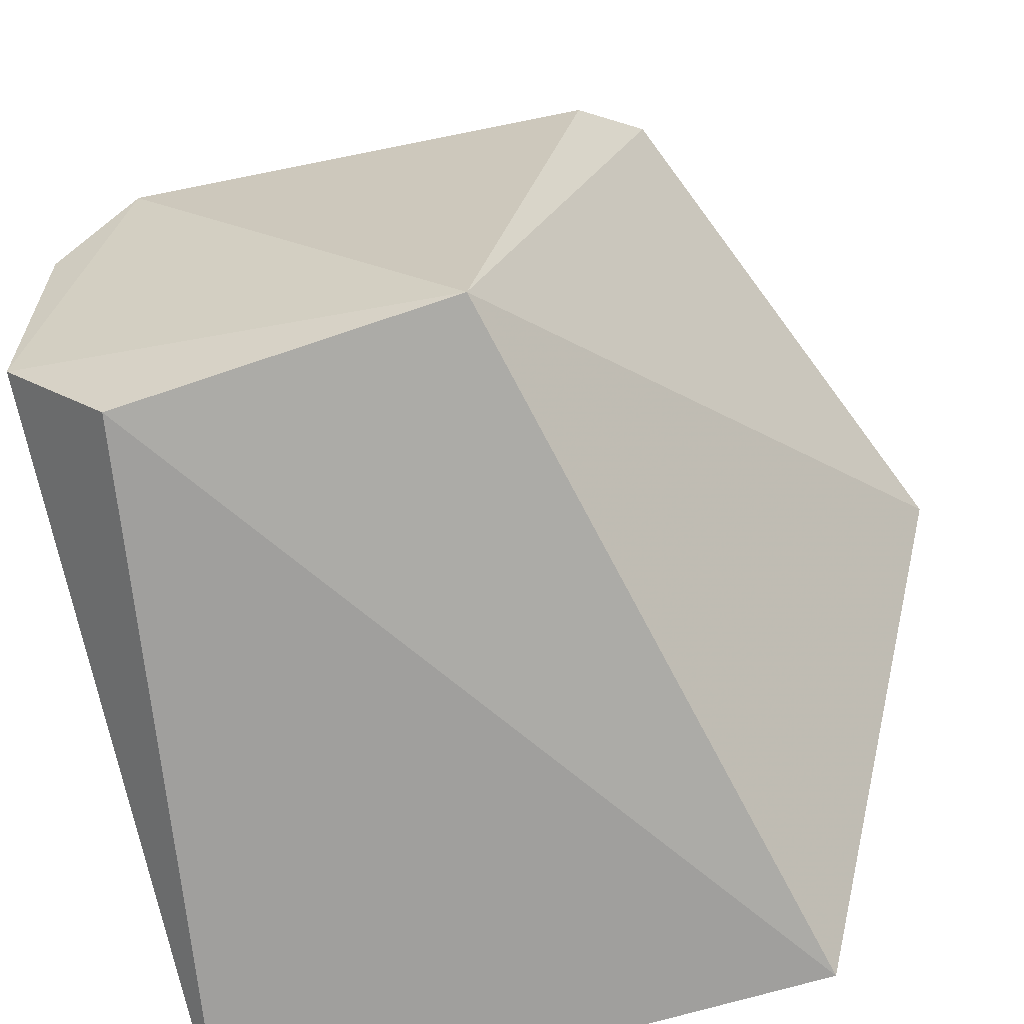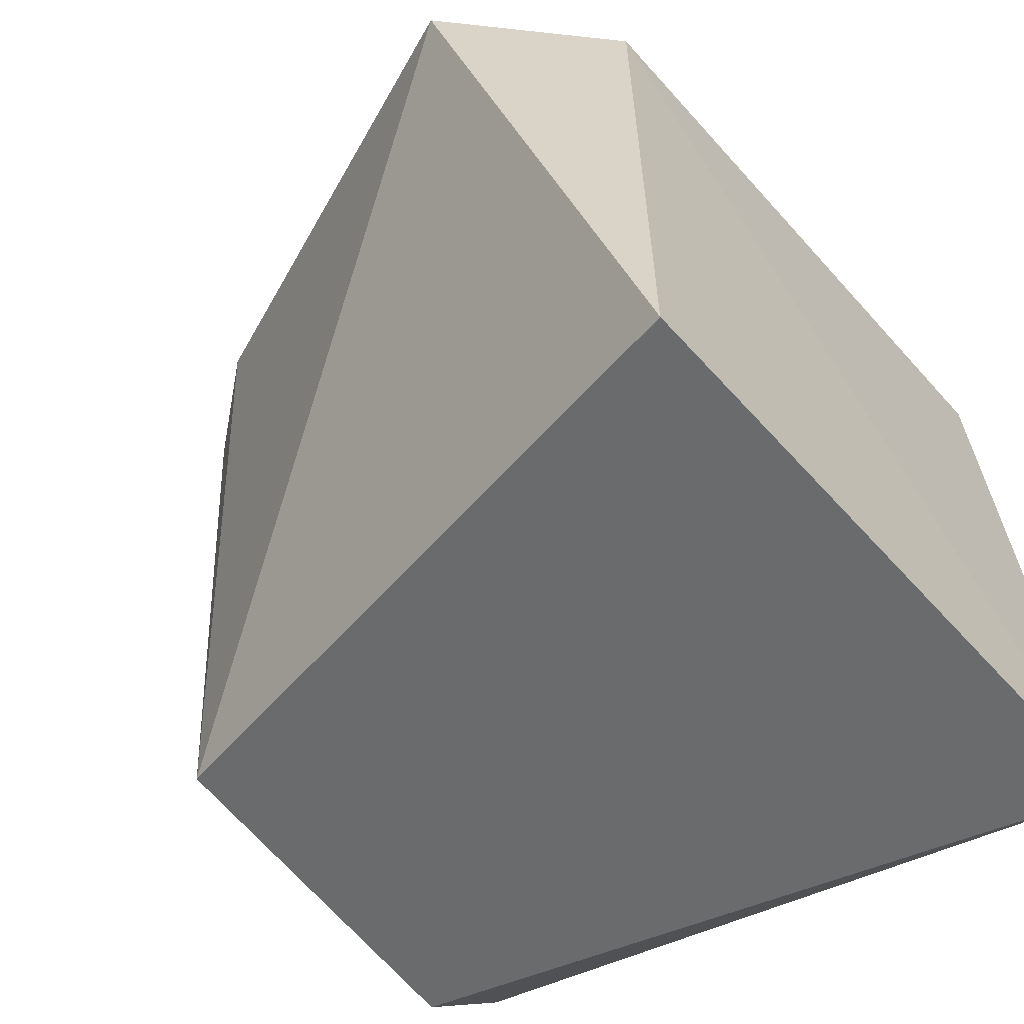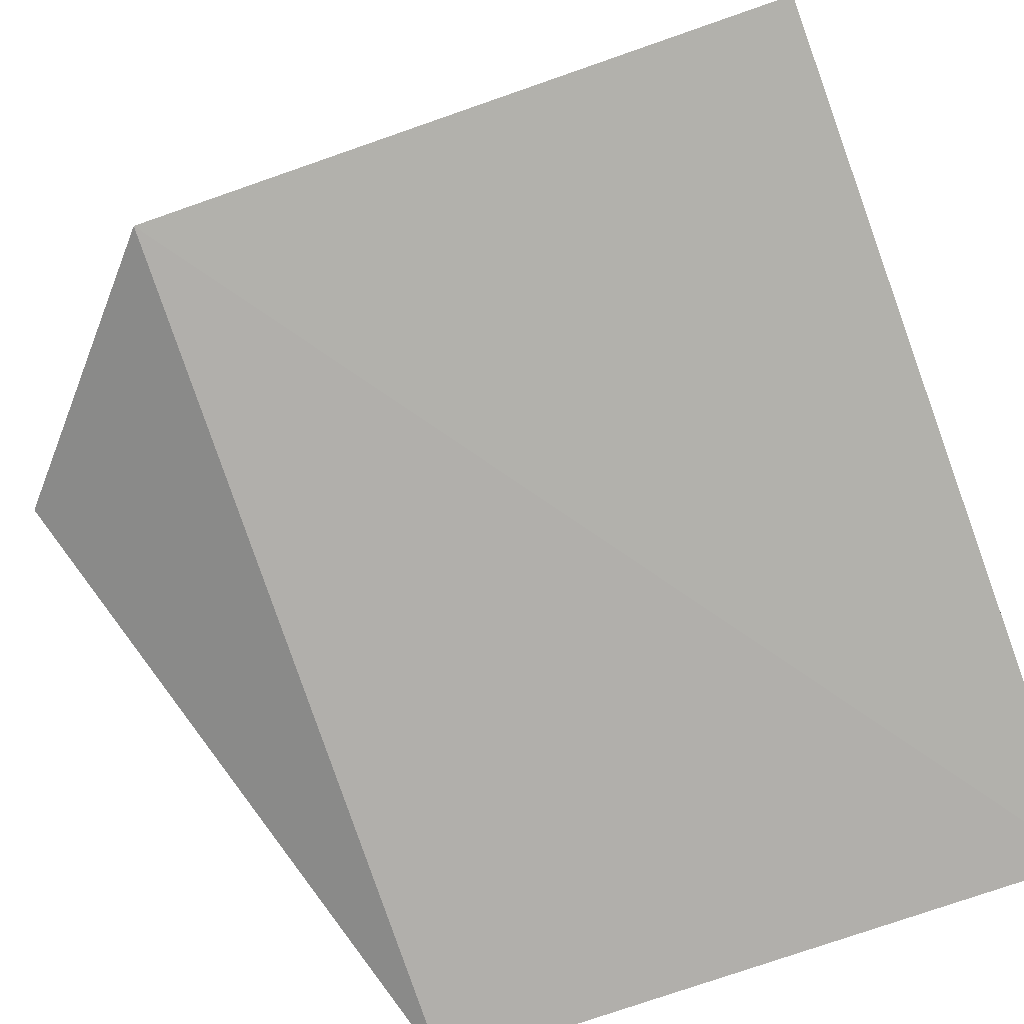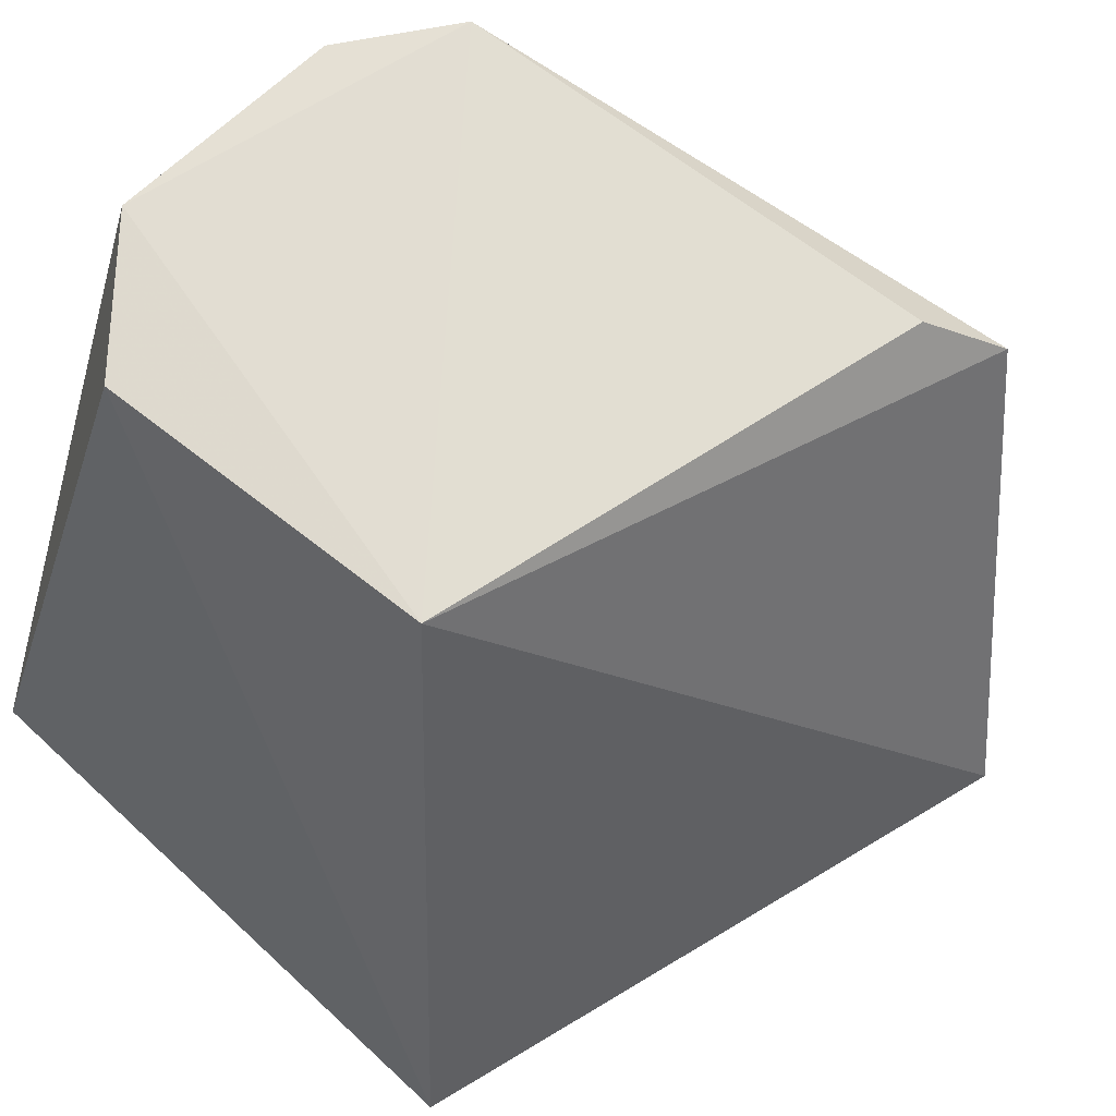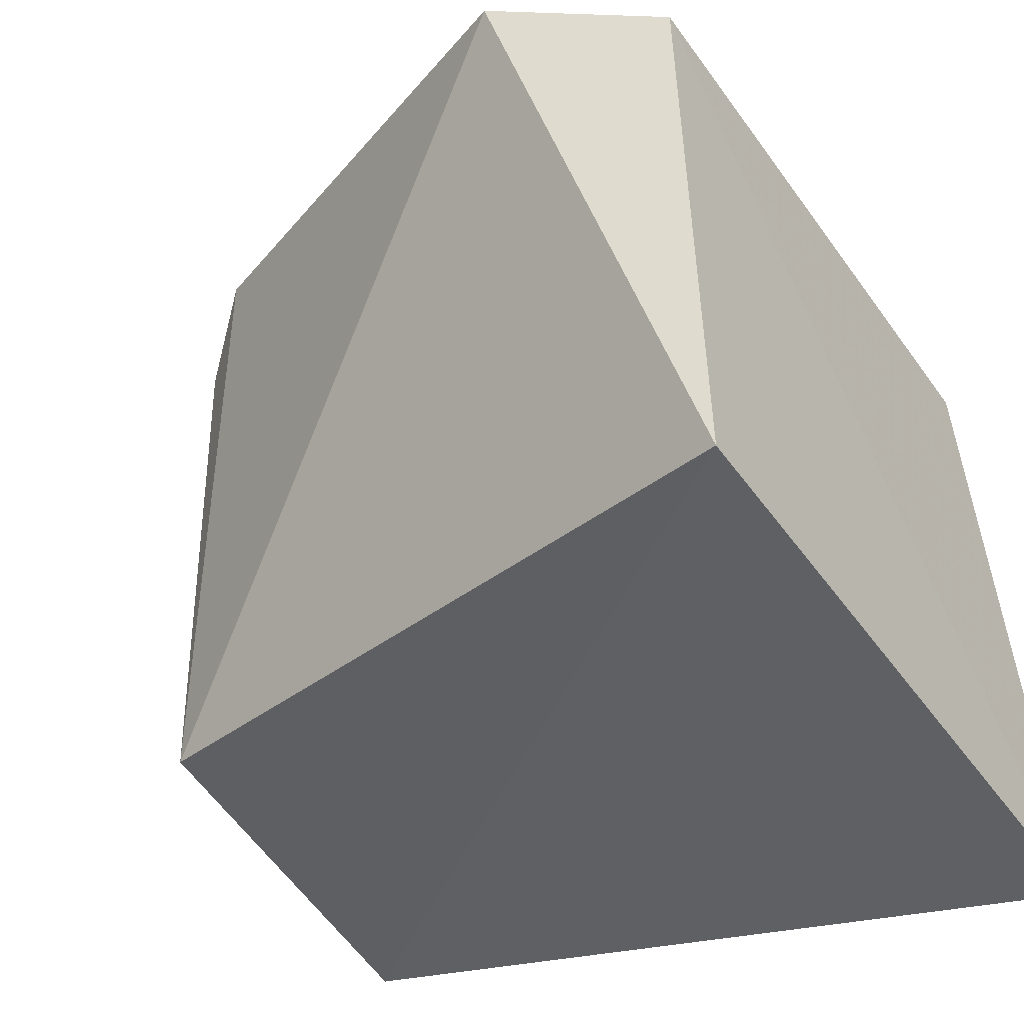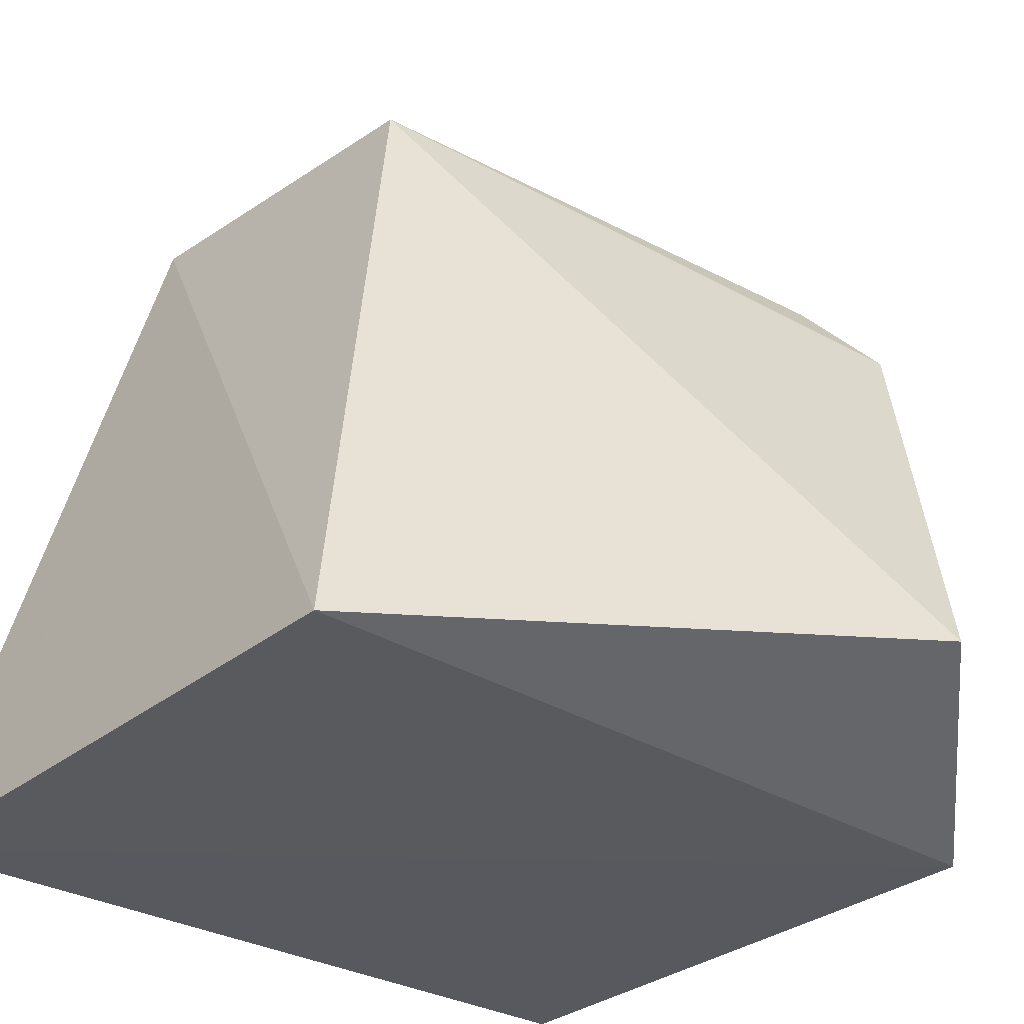
<metadata>
{"format":"obj","ext":"obj","renderer":"f3d","projection":"perspective","resolution":1024,"background":"white","views":[{"elev":-59.9,"azim":-163.3,"up":"+Z"},{"elev":-63.2,"azim":-49.6,"up":"+Z"},{"elev":-79.0,"azim":19.7,"up":"+Y"},{"elev":66.8,"azim":-136.5,"up":"+Y"},{"elev":-53.7,"azim":-56.4,"up":"+Z"},{"elev":-29.9,"azim":-132.0,"up":"+Y"}]}
</metadata>
<code>
v -0.5817 0.7477 0.1178
v -0.5812 0.7465 0.01006
v -0.595 0.8415 0.09131
v -0.6626 0.749 0.01035
v -0.661 0.7495 0.1186
v -0.5977 0.8392 0.03101
v -0.5831 0.8405 0.04746
v -0.6628 0.824 0.11
v -0.5847 0.8407 0.07778
v -0.6427 0.8402 0.03469
v -0.6873 0.763 0.08998
v -0.6555 0.8325 0.1018
f 5 2 1
f 5 4 2
f 6 2 4
f 7 1 2
f 7 2 6
f 8 5 1
f 8 1 3
f 9 7 3
f 9 3 1
f 9 1 7
f 10 7 6
f 10 3 7
f 10 6 4
f 11 4 5
f 11 5 8
f 11 10 4
f 11 8 10
f 12 10 8
f 12 8 3
f 12 3 10

</code>
